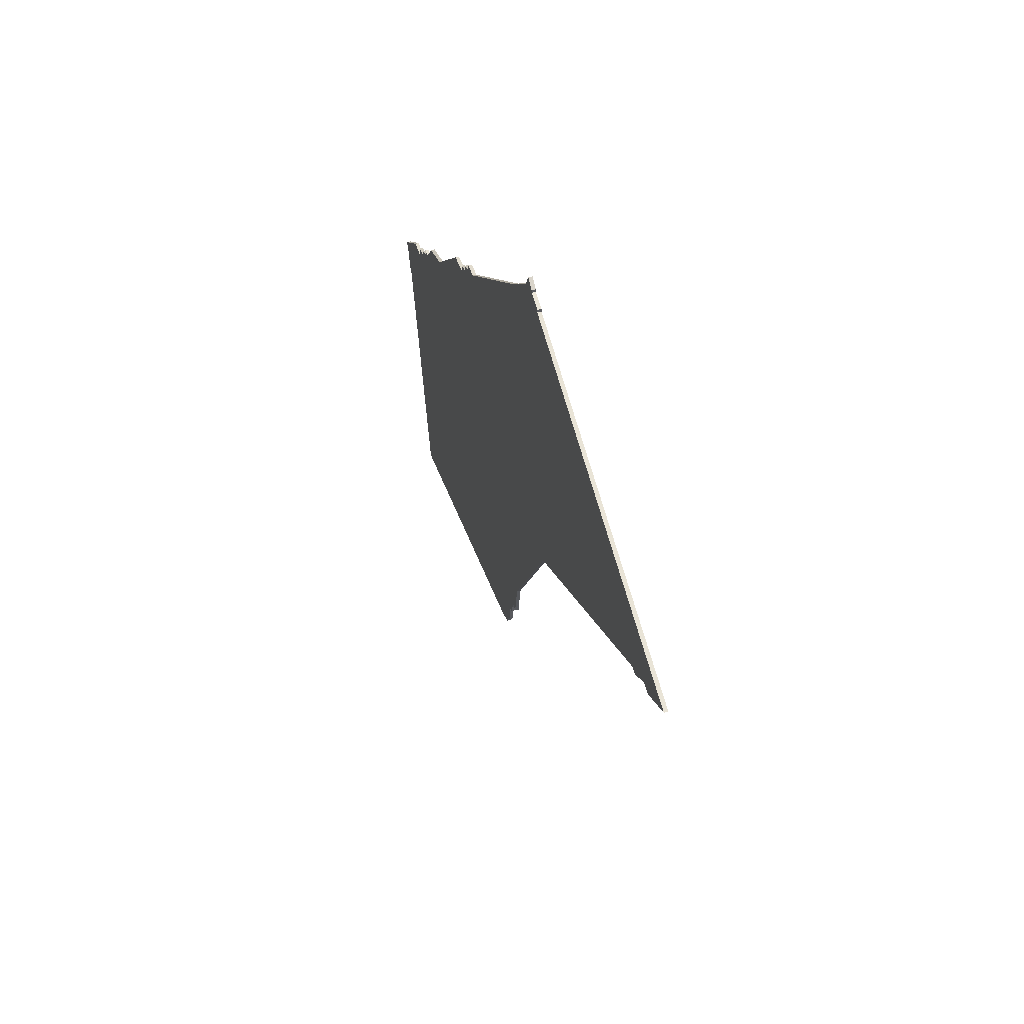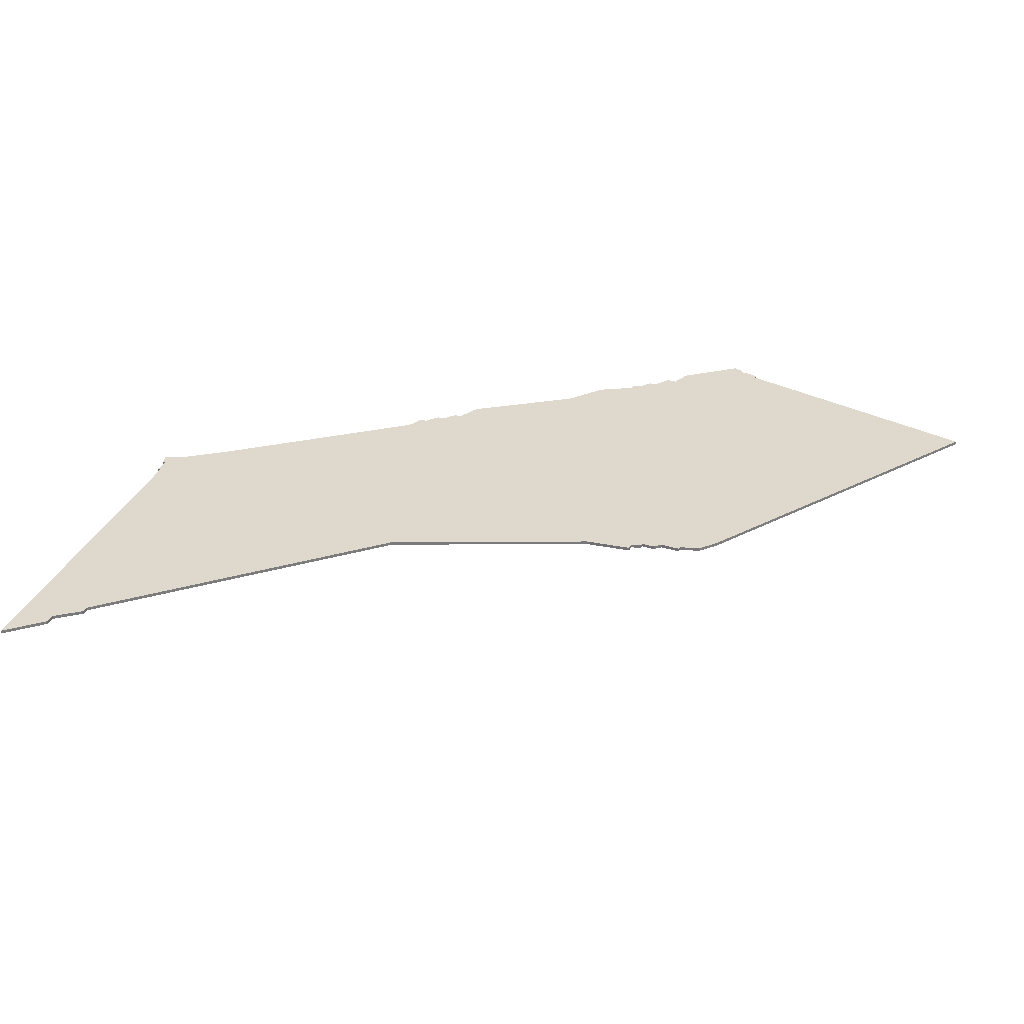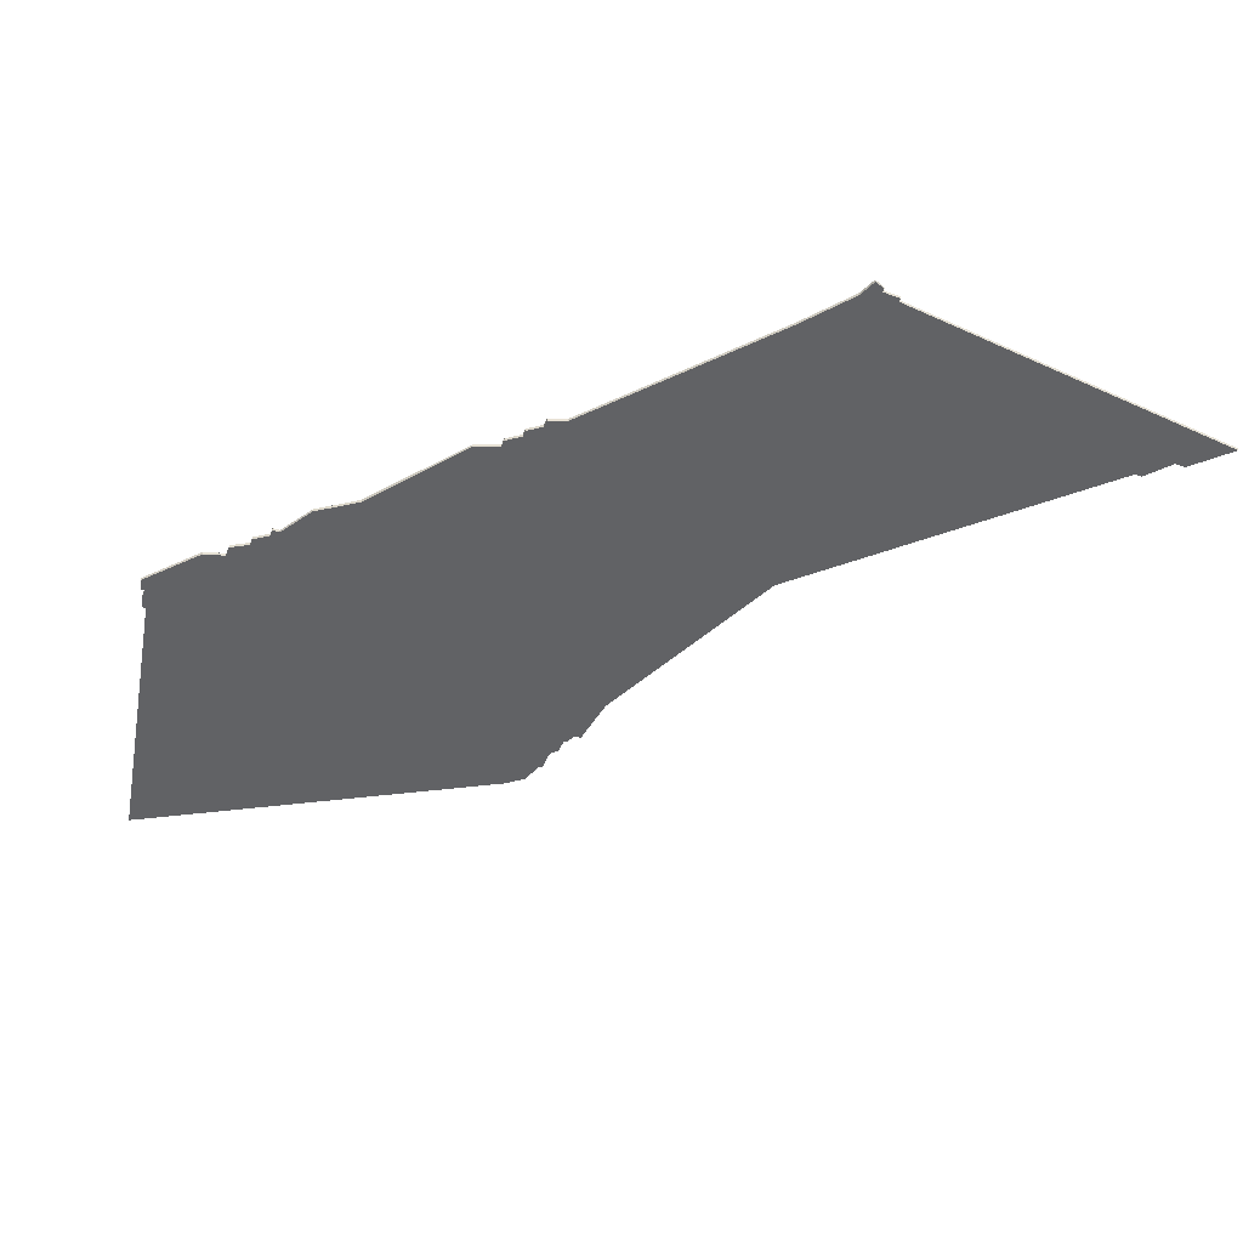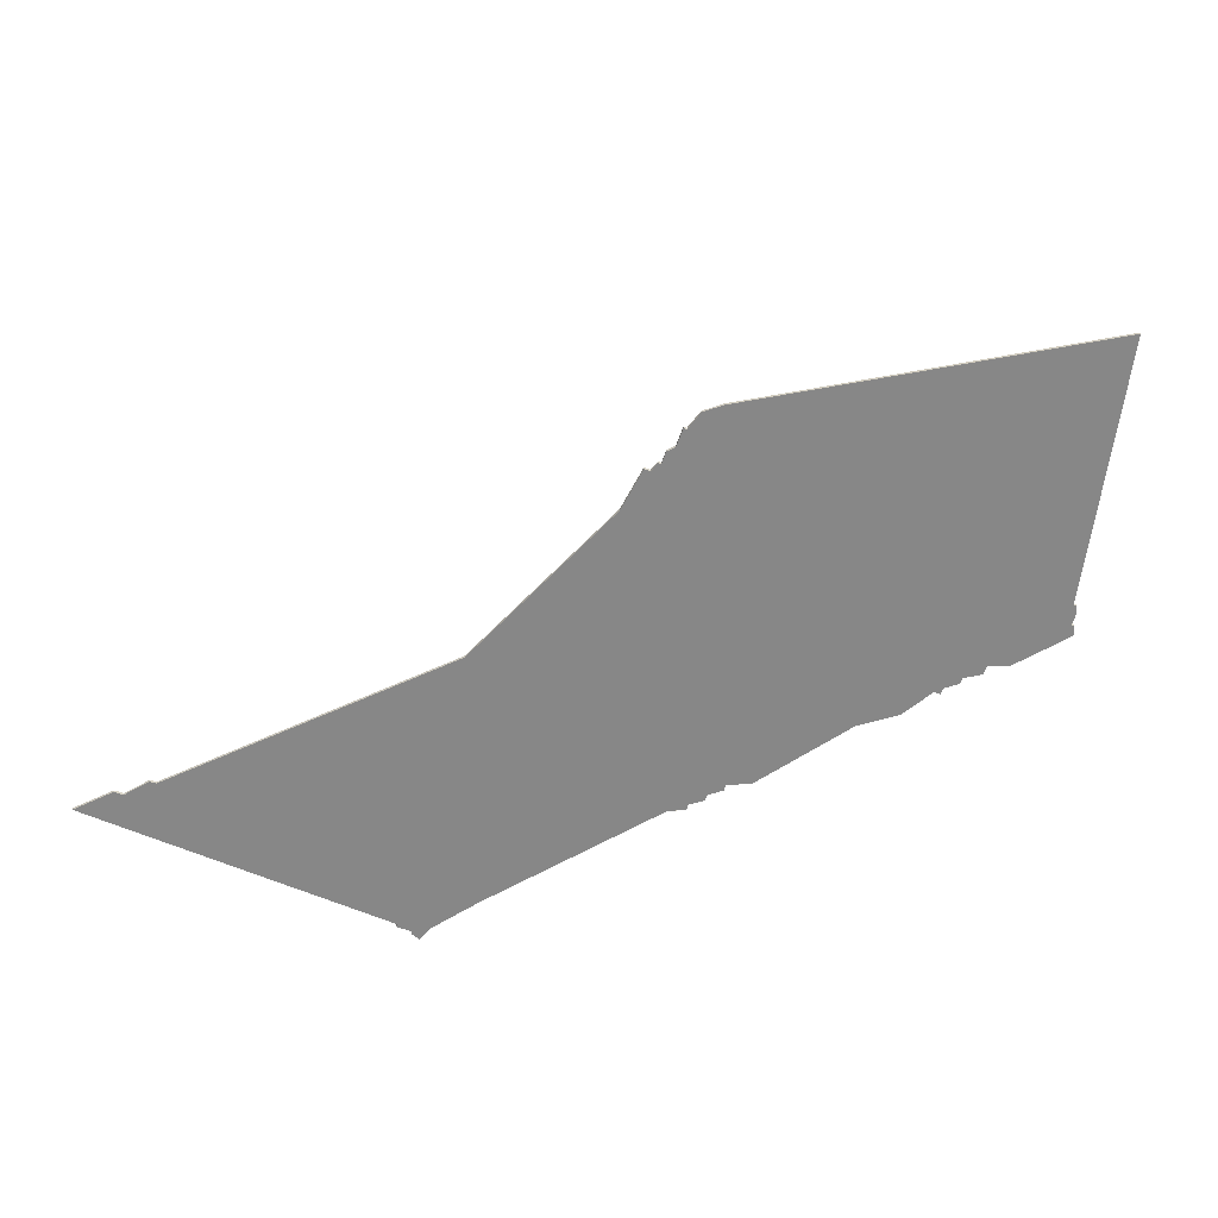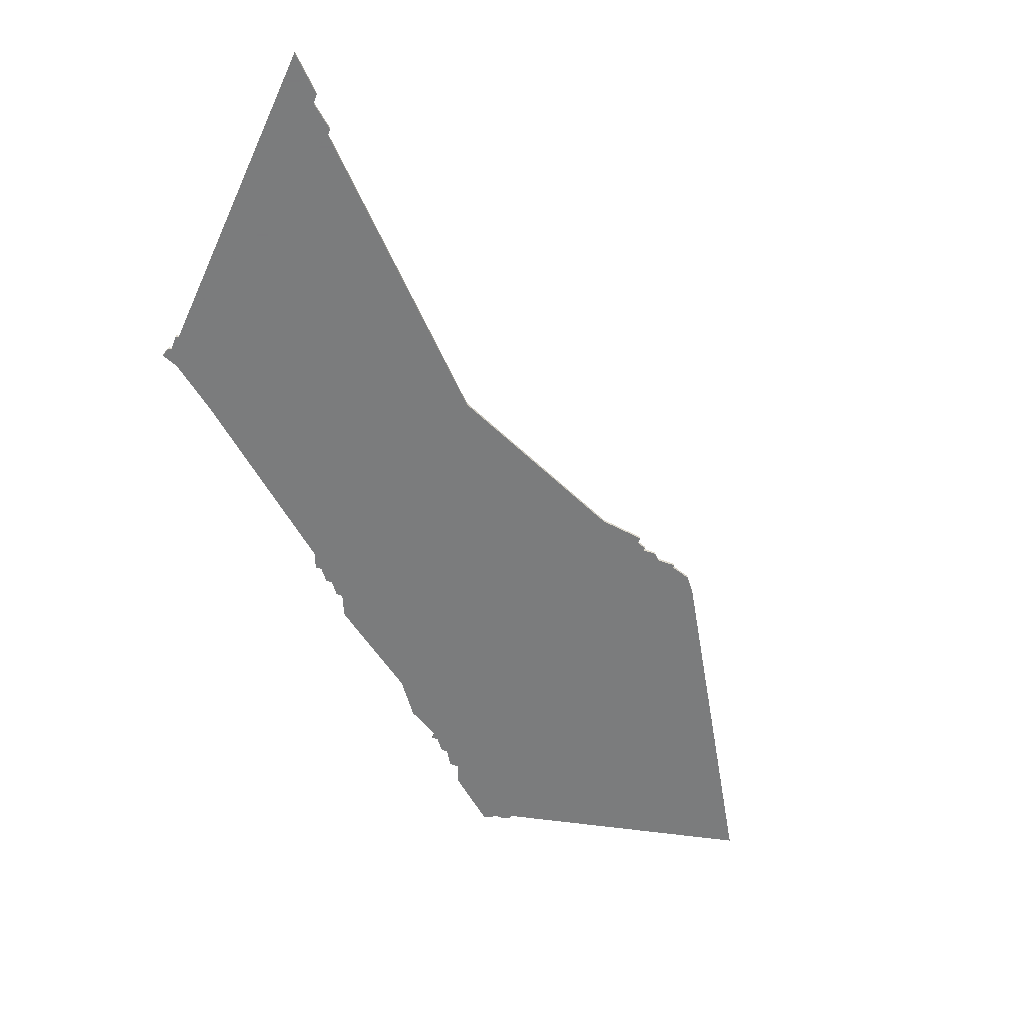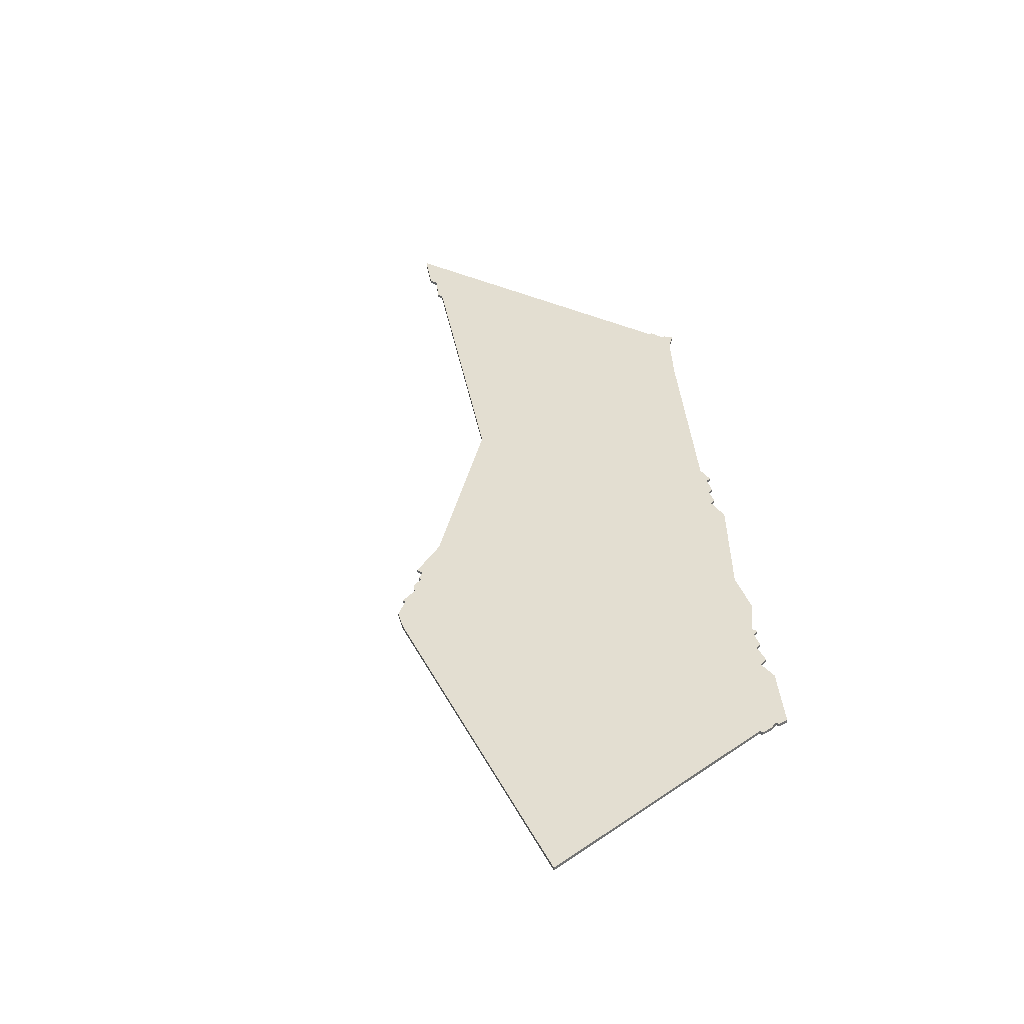
<metadata>
{"format":"obj","ext":"obj","renderer":"f3d","projection":"perspective","resolution":1024,"background":"white","views":[{"elev":57.6,"azim":-104.7,"up":"+Y"},{"elev":32.0,"azim":-66.2,"up":"+Z"},{"elev":-50.6,"azim":157.6,"up":"+Z"},{"elev":-62.5,"azim":-19.5,"up":"+Z"},{"elev":-58.6,"azim":-110.3,"up":"+Z"},{"elev":36.3,"azim":36.2,"up":"+Z"}]}
</metadata>
<code>
v 1475 -1372 0
v 1472 -1373 0
v 1472 -1374 0
v 1467 -1374 0
v 1467 -1375 0
v 1365 -1382 0
v 1375 -1392 0
v 1378 -1392 0
v 1384 -1399 0
v 1386 -1399 0
v 1458 -1469 0
v 1484 -1527 0
v 1486 -1541 0
v 1488 -1541 0
v 1489 -1544 0
v 1490 -1544 0
v 1490 -1548 0
v 1492 -1550 0
v 1492 -1556 0
v 1493 -1556 0
v 1495 -1562 0
v 1500 -1566 0
v 1597 -1622 0
v 1614 -1542 0
v 1615 -1542 0
v 1616 -1539 0
v 1616 -1536 0
v 1617 -1536 0
v 1618 -1533 0
v 1605 -1518 0
v 1599 -1516 0
v 1599 -1513 0
v 1594 -1510 0
v 1594 -1508 0
v 1590 -1505 0
v 1590 -1503 0
v 1588 -1503 0
v 1582 -1493 0
v 1571 -1485 0
v 1550 -1457 0
v 1543 -1454 0
v 1543 -1452 0
v 1539 -1449 0
v 1539 -1447 0
v 1535 -1444 0
v 1535 -1442 0
v 1530 -1440 0
v 1488 -1391 0
v 1477 -1377 0
v 1475 -1372 1
v 1472 -1373 1
v 1472 -1374 1
v 1467 -1374 1
v 1467 -1375 1
v 1365 -1382 1
v 1375 -1392 1
v 1378 -1392 1
v 1384 -1399 1
v 1386 -1399 1
v 1458 -1469 1
v 1484 -1527 1
v 1486 -1541 1
v 1488 -1541 1
v 1489 -1544 1
v 1490 -1544 1
v 1490 -1548 1
v 1492 -1550 1
v 1492 -1556 1
v 1493 -1556 1
v 1495 -1562 1
v 1500 -1566 1
v 1597 -1622 1
v 1614 -1542 1
v 1615 -1542 1
v 1616 -1539 1
v 1616 -1536 1
v 1617 -1536 1
v 1618 -1533 1
v 1605 -1518 1
v 1599 -1516 1
v 1599 -1513 1
v 1594 -1510 1
v 1594 -1508 1
v 1590 -1505 1
v 1590 -1503 1
v 1588 -1503 1
v 1582 -1493 1
v 1571 -1485 1
v 1550 -1457 1
v 1543 -1454 1
v 1543 -1452 1
v 1539 -1449 1
v 1539 -1447 1
v 1535 -1444 1
v 1535 -1442 1
v 1530 -1440 1
v 1488 -1391 1
v 1477 -1377 1
f 2 1 49
f 5 4 3
f 7 6 5
f 10 9 8
f 14 13 12
f 16 15 14
f 18 17 16
f 20 19 18
f 22 21 20
f 24 23 22
f 26 25 24
f 29 28 27
f 31 30 29
f 33 32 31
f 35 34 33
f 37 36 35
f 39 38 37
f 41 40 39
f 43 42 41
f 45 44 43
f 47 46 45
f 2 49 48
f 8 7 5
f 16 14 12
f 22 20 18
f 26 24 22
f 31 29 27
f 37 35 33
f 47 45 43
f 2 48 47
f 10 8 5
f 22 18 16
f 27 26 22
f 37 33 31
f 47 43 41
f 3 2 47
f 10 5 3
f 22 16 12
f 31 27 22
f 39 37 31
f 47 41 39
f 10 3 47
f 31 22 12
f 47 39 31
f 11 10 47
f 31 12 11
f 11 47 31
f 98 50 51
f 52 53 54
f 54 55 56
f 57 58 59
f 61 62 63
f 63 64 65
f 65 66 67
f 67 68 69
f 69 70 71
f 71 72 73
f 73 74 75
f 76 77 78
f 78 79 80
f 80 81 82
f 82 83 84
f 84 85 86
f 86 87 88
f 88 89 90
f 90 91 92
f 92 93 94
f 94 95 96
f 97 98 51
f 54 56 57
f 61 63 65
f 67 69 71
f 71 73 75
f 76 78 80
f 82 84 86
f 92 94 96
f 96 97 51
f 54 57 59
f 65 67 71
f 71 75 76
f 80 82 86
f 90 92 96
f 96 51 52
f 52 54 59
f 61 65 71
f 71 76 80
f 80 86 88
f 88 90 96
f 96 52 59
f 61 71 80
f 80 88 96
f 96 59 60
f 60 61 80
f 80 96 60
f 51 50 2
f 2 50 1
f 52 51 3
f 3 51 2
f 53 52 4
f 4 52 3
f 54 53 5
f 5 53 4
f 55 54 6
f 6 54 5
f 56 55 7
f 7 55 6
f 57 56 8
f 8 56 7
f 58 57 9
f 9 57 8
f 59 58 10
f 10 58 9
f 60 59 11
f 11 59 10
f 61 60 12
f 12 60 11
f 62 61 13
f 13 61 12
f 63 62 14
f 14 62 13
f 64 63 15
f 15 63 14
f 65 64 16
f 16 64 15
f 66 65 17
f 17 65 16
f 67 66 18
f 18 66 17
f 68 67 19
f 19 67 18
f 69 68 20
f 20 68 19
f 70 69 21
f 21 69 20
f 71 70 22
f 22 70 21
f 72 71 23
f 23 71 22
f 73 72 24
f 24 72 23
f 74 73 25
f 25 73 24
f 75 74 26
f 26 74 25
f 76 75 27
f 27 75 26
f 77 76 28
f 28 76 27
f 78 77 29
f 29 77 28
f 79 78 30
f 30 78 29
f 80 79 31
f 31 79 30
f 81 80 32
f 32 80 31
f 82 81 33
f 33 81 32
f 83 82 34
f 34 82 33
f 84 83 35
f 35 83 34
f 85 84 36
f 36 84 35
f 86 85 37
f 37 85 36
f 87 86 38
f 38 86 37
f 88 87 39
f 39 87 38
f 89 88 40
f 40 88 39
f 90 89 41
f 41 89 40
f 91 90 42
f 42 90 41
f 92 91 43
f 43 91 42
f 93 92 44
f 44 92 43
f 94 93 45
f 45 93 44
f 95 94 46
f 46 94 45
f 96 95 47
f 47 95 46
f 97 96 48
f 48 96 47
f 50 98 1
f 1 98 49
f 98 97 49
f 49 97 48

</code>
